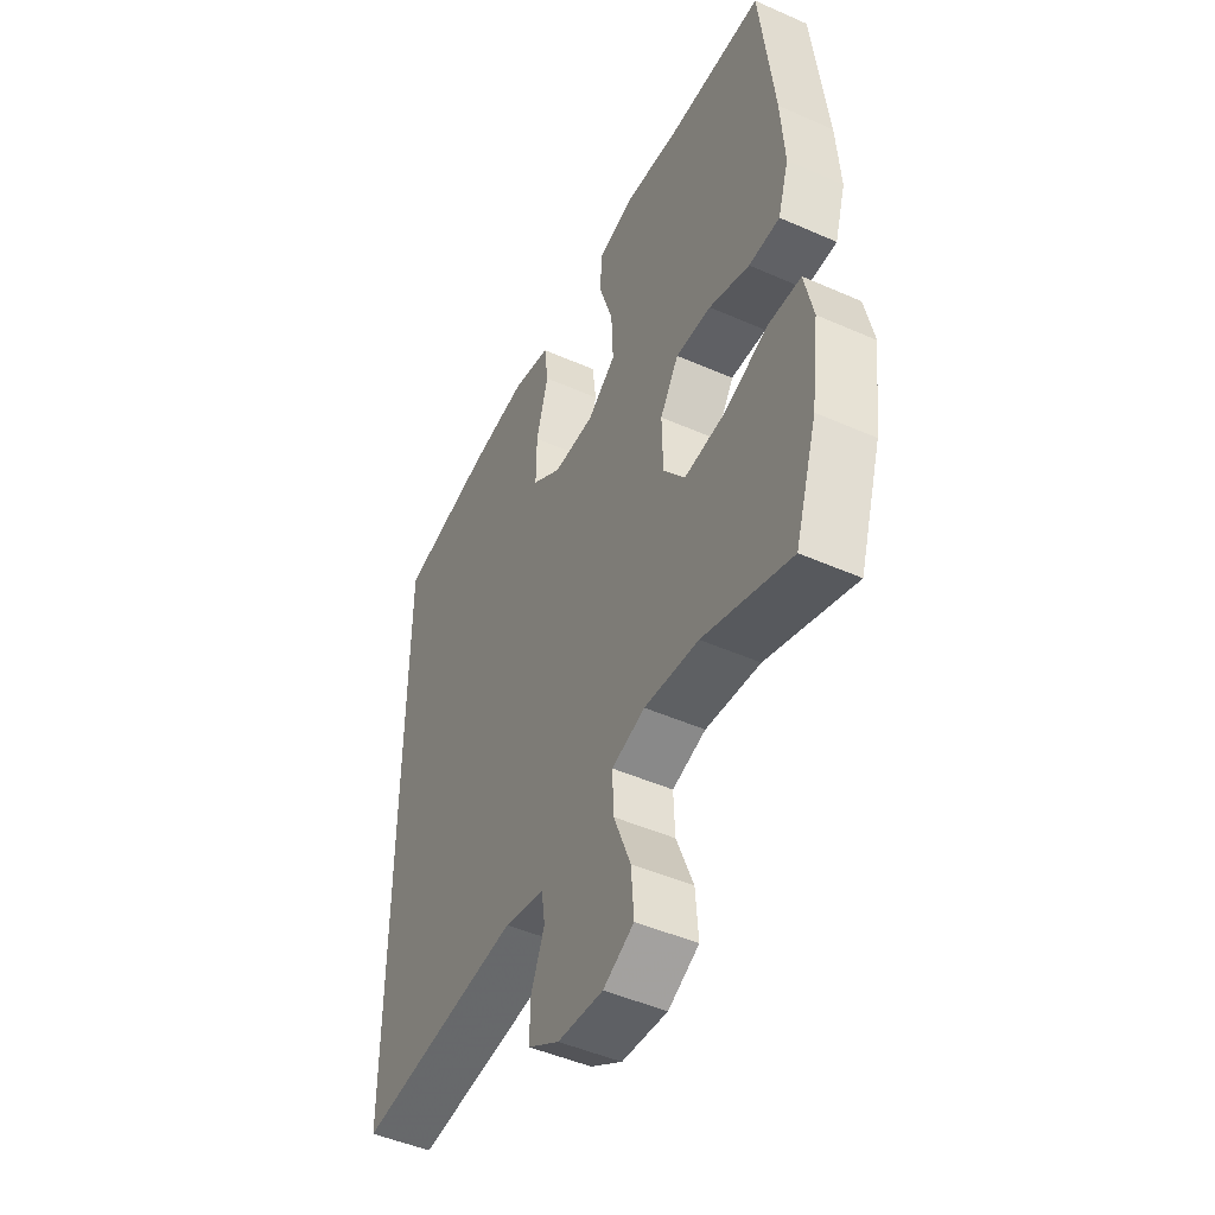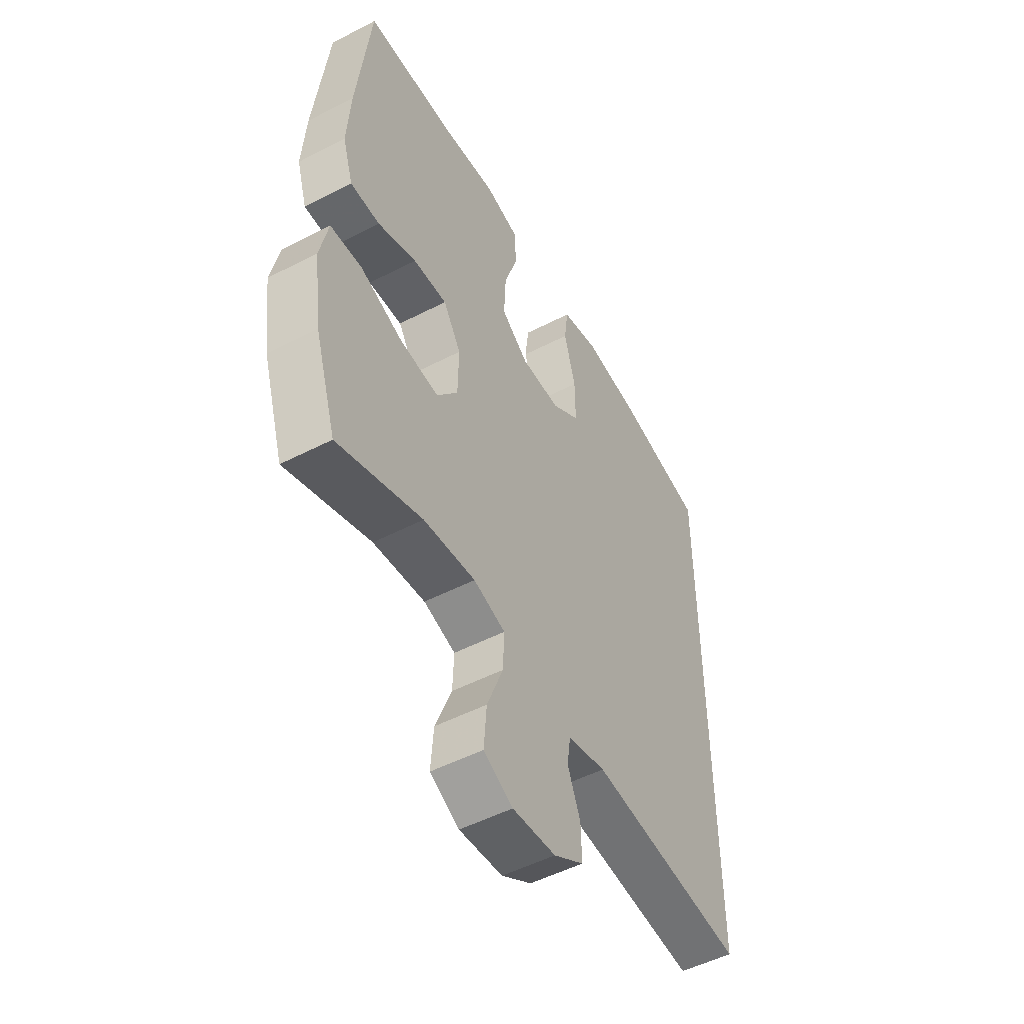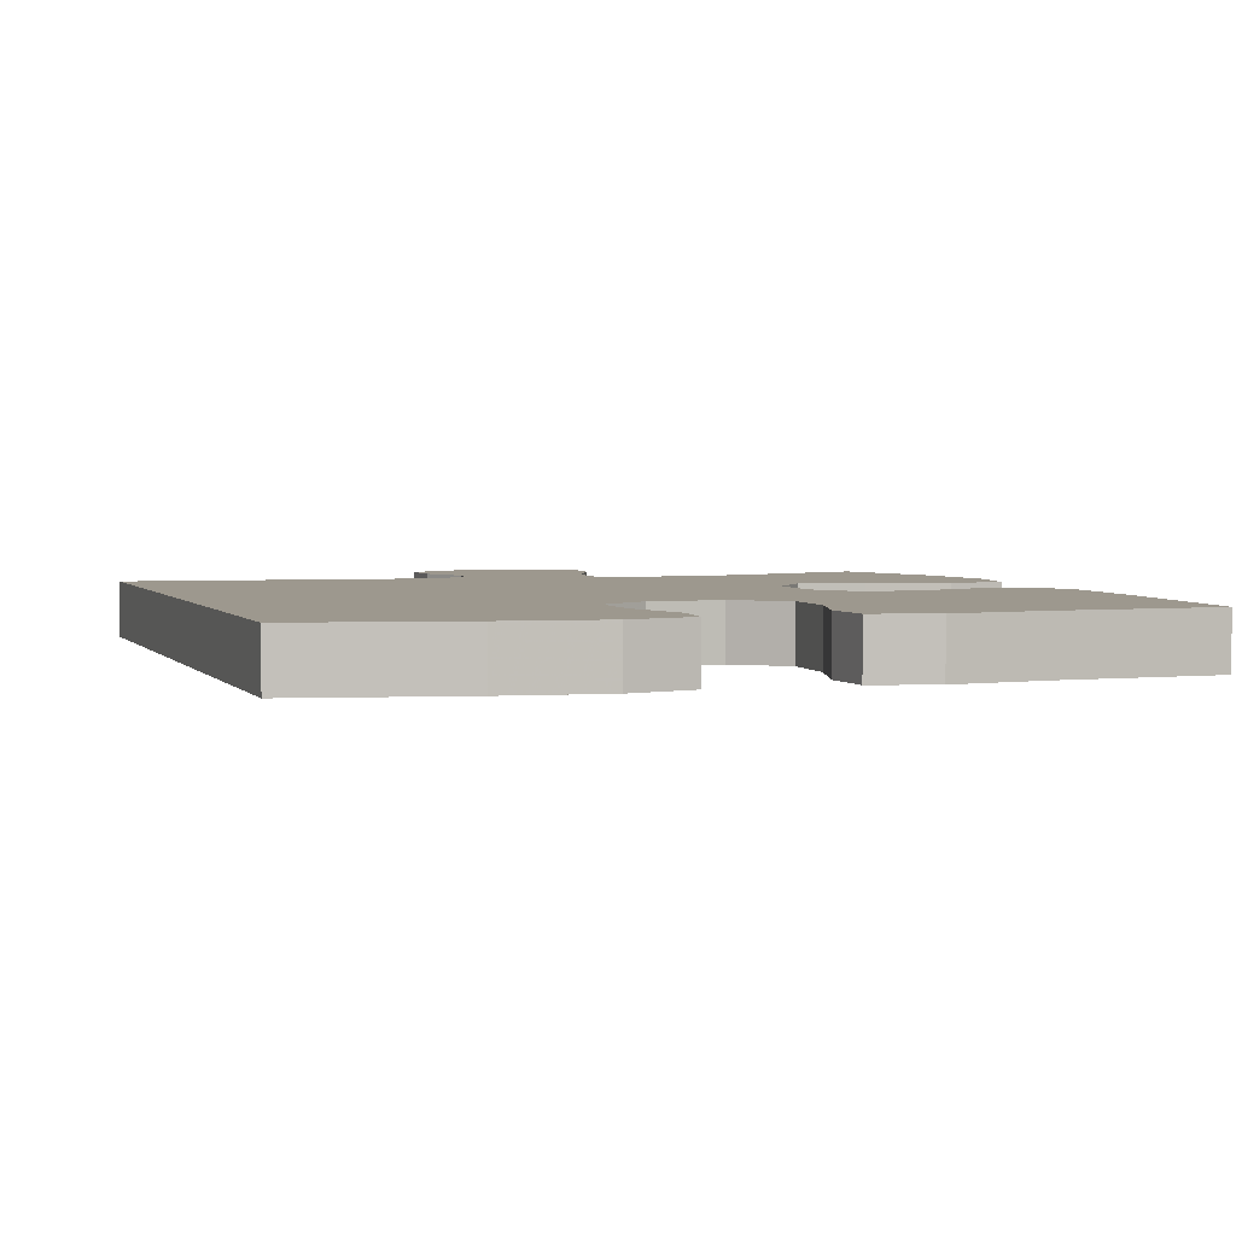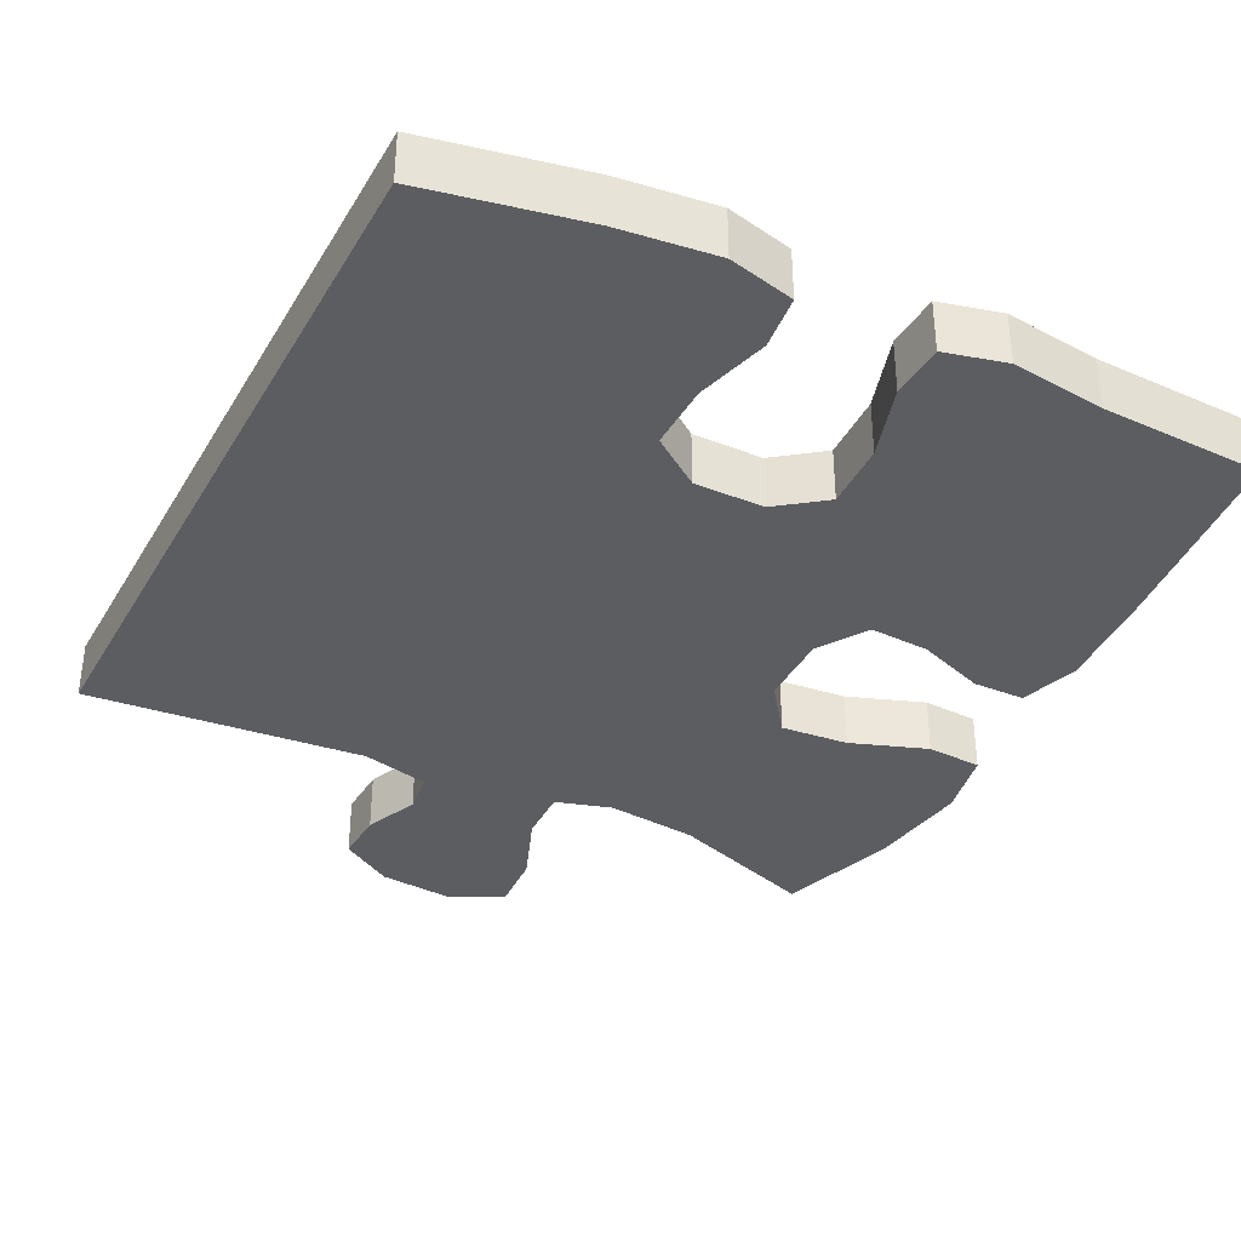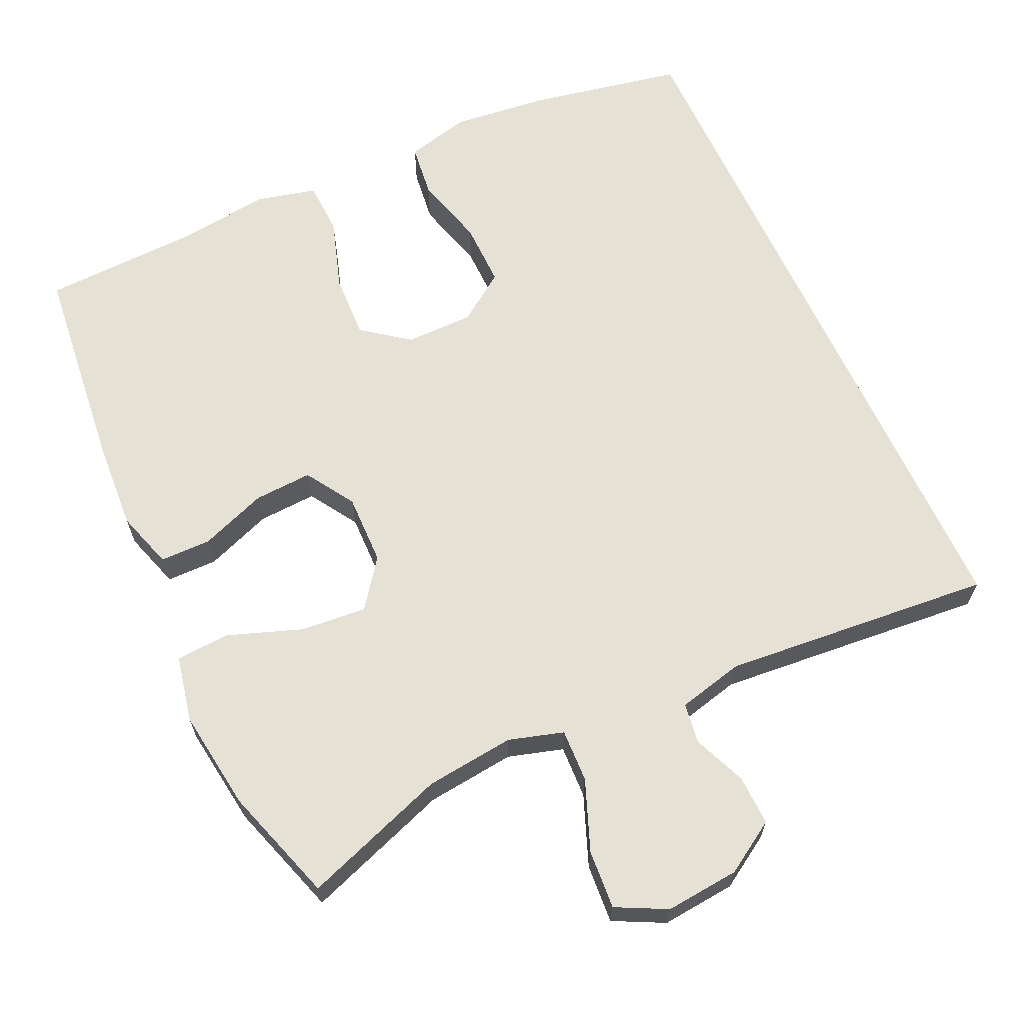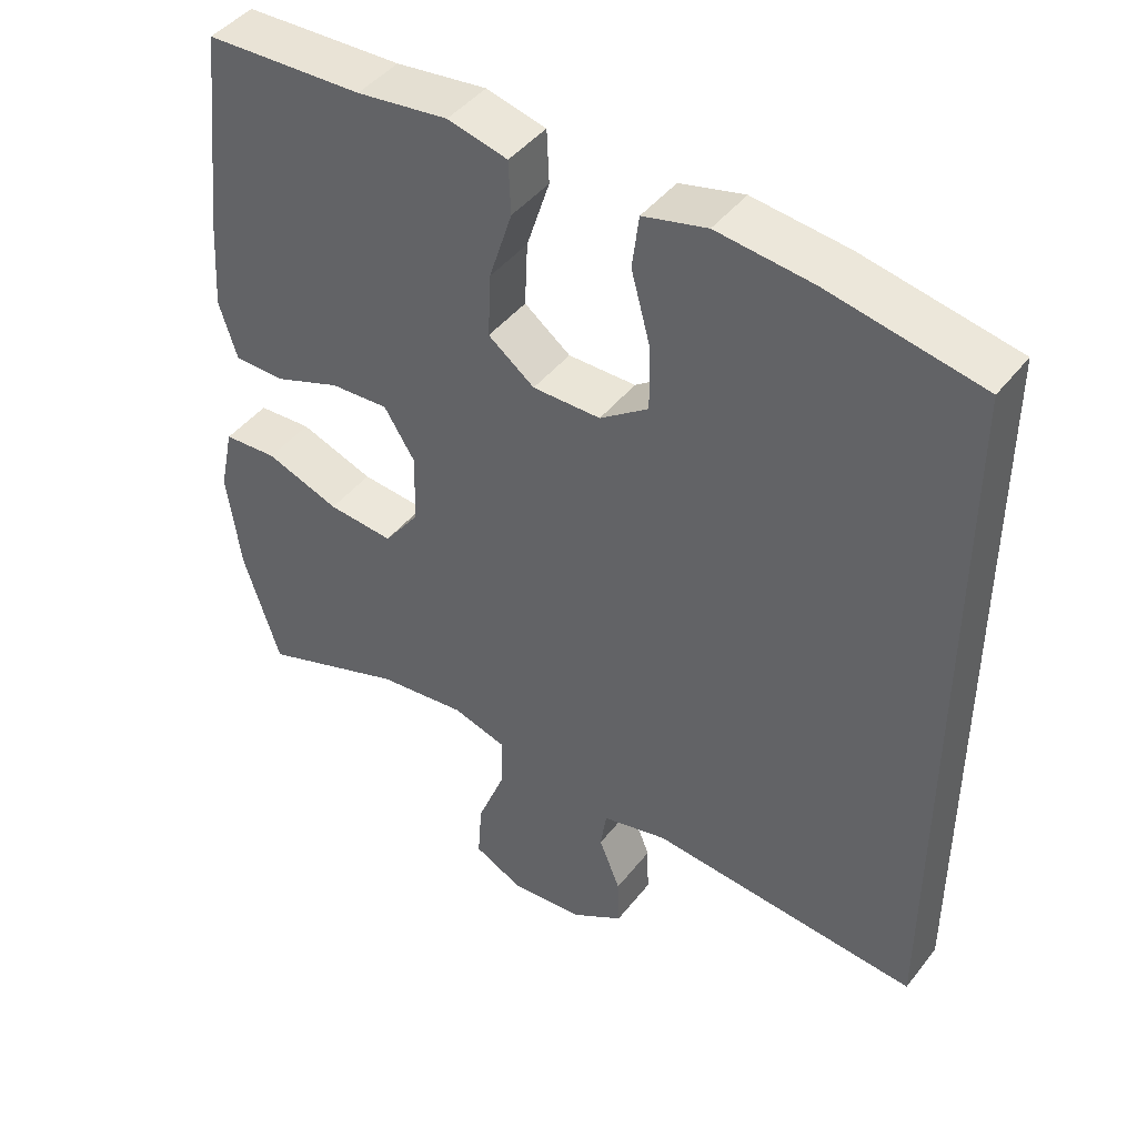
<metadata>
{"format":"obj","ext":"obj","renderer":"f3d","projection":"perspective","resolution":1024,"background":"white","views":[{"elev":-47.7,"azim":63.6,"up":"+Z"},{"elev":-51.3,"azim":119.3,"up":"+Z"},{"elev":3.2,"azim":-18.3,"up":"+Y"},{"elev":-36.5,"azim":-27.3,"up":"+Y"},{"elev":64.9,"azim":155.1,"up":"+Y"},{"elev":44.3,"azim":-144.7,"up":"+Z"}]}
</metadata>
<code>
v 0.5 0.07 0.5
v 0.531 0.07 0.224
v 0.539 0.07 0.103
v 0.515 0.07 0.026
v 0.447 0.07 0.025
v 0.358 0.07 0.058
v 0.28 0.07 0.062
v 0.239 0.07 -0.003
v 0.241 0.07 -0.098
v 0.289 0.07 -0.162
v 0.377 0.07 -0.154
v 0.476 0.07 -0.118
v 0.548 0.07 -0.122
v 0.567 0.07 -0.211
v 0.549 0.07 -0.346
v 0.5 0.07 -0.5
v 0.307 0.07 -0.432
v 0.188 0.07 -0.419
v 0.115 0.07 -0.441
v 0.118 0.07 -0.512
v 0.155 0.07 -0.606
v 0.161 0.07 -0.685
v 0.094 0.07 -0.719
v -0.005 0.07 -0.71
v -0.074 0.07 -0.667
v -0.072 0.07 -0.6
v -0.043 0.07 -0.529
v -0.051 0.07 -0.475
v -0.139 0.07 -0.454
v -0.5 0.07 -0.487
v -0.5 0.07 0.466
v -0.295 0.07 0.507
v -0.167 0.07 0.522
v -0.081 0.07 0.501
v -0.072 0.07 0.43
v -0.098 0.07 0.334
v -0.099 0.07 0.248
v -0.034 0.07 0.202
v 0.057 0.07 0.202
v 0.119 0.07 0.249
v 0.115 0.07 0.335
v 0.084 0.07 0.431
v 0.087 0.07 0.502
v 0.167 0.07 0.522
v 0.289 0.07 0.507
v 0.5 0 0.5
v 0.531 0 0.224
v 0.539 0 0.103
v 0.515 0 0.026
v 0.447 0 0.025
v 0.358 0 0.058
v 0.28 0 0.062
v 0.239 0 -0.003
v 0.241 0 -0.098
v 0.289 0 -0.162
v 0.377 0 -0.154
v 0.476 0 -0.118
v 0.548 0 -0.122
v 0.567 0 -0.211
v 0.549 0 -0.346
v 0.5 0 -0.5
v 0.307 0 -0.432
v 0.188 0 -0.419
v 0.115 0 -0.441
v 0.118 0 -0.512
v 0.155 0 -0.606
v 0.161 0 -0.685
v 0.094 0 -0.719
v -0.005 0 -0.71
v -0.074 0 -0.667
v -0.072 0 -0.6
v -0.043 0 -0.529
v -0.051 0 -0.475
v -0.139 0 -0.454
v -0.5 0 -0.487
v -0.5 0 0.466
v -0.295 0 0.507
v -0.167 0 0.522
v -0.081 0 0.501
v -0.072 0 0.43
v -0.098 0 0.334
v -0.099 0 0.248
v -0.034 0 0.202
v 0.057 0 0.202
v 0.119 0 0.249
v 0.115 0 0.335
v 0.084 0 0.431
v 0.087 0 0.502
v 0.167 0 0.522
v 0.289 0 0.507
f 43 44 45
f 42 43 45
f 41 42 45
f 4 5 6
f 3 4 6
f 2 3 6
f 1 2 6
f 45 1 6
f 41 45 6
f 40 41 6
f 39 40 6 7
f 38 39 7 8
f 37 38 8 9
f 34 35 36
f 33 34 36
f 32 33 36
f 31 32 36
f 30 31 36
f 29 30 36 37
f 37 9 10
f 29 37 10
f 28 29 10
f 25 26 27
f 24 25 27
f 23 24 27
f 22 23 27
f 21 22 27
f 20 21 27
f 19 20 27 28
f 28 10 11
f 19 28 11
f 18 19 11
f 15 16 17
f 14 15 17
f 13 14 17
f 12 13 17
f 11 12 17
f 11 17 18
f 90 89 88
f 90 88 87
f 90 87 86
f 51 50 49
f 51 49 48
f 51 48 47
f 51 47 46
f 51 46 90
f 51 90 86
f 51 86 85
f 52 51 85 84
f 53 52 84 83
f 54 53 83 82
f 81 80 79
f 81 79 78
f 81 78 77
f 81 77 76
f 81 76 75
f 82 81 75 74
f 55 54 82
f 55 82 74
f 55 74 73
f 72 71 70
f 72 70 69
f 72 69 68
f 72 68 67
f 72 67 66
f 72 66 65
f 73 72 65 64
f 56 55 73
f 56 73 64
f 56 64 63
f 62 61 60
f 62 60 59
f 62 59 58
f 62 58 57
f 62 57 56
f 63 62 56
f 1 46 47 2
f 2 47 48 3
f 3 48 49 4
f 4 49 50 5
f 5 50 51 6
f 6 51 52 7
f 7 52 53 8
f 8 53 54 9
f 9 54 55 10
f 10 55 56 11
f 11 56 57 12
f 12 57 58 13
f 13 58 59 14
f 14 59 60 15
f 15 60 61 16
f 16 61 62 17
f 17 62 63 18
f 18 63 64 19
f 19 64 65 20
f 20 65 66 21
f 21 66 67 22
f 22 67 68 23
f 23 68 69 24
f 24 69 70 25
f 25 70 71 26
f 26 71 72 27
f 27 72 73 28
f 28 73 74 29
f 29 74 75 30
f 30 75 76 31
f 31 76 77 32
f 32 77 78 33
f 33 78 79 34
f 34 79 80 35
f 35 80 81 36
f 36 81 82 37
f 37 82 83 38
f 38 83 84 39
f 39 84 85 40
f 40 85 86 41
f 41 86 87 42
f 42 87 88 43
f 43 88 89 44
f 44 89 90 45
f 45 90 46 1

</code>
